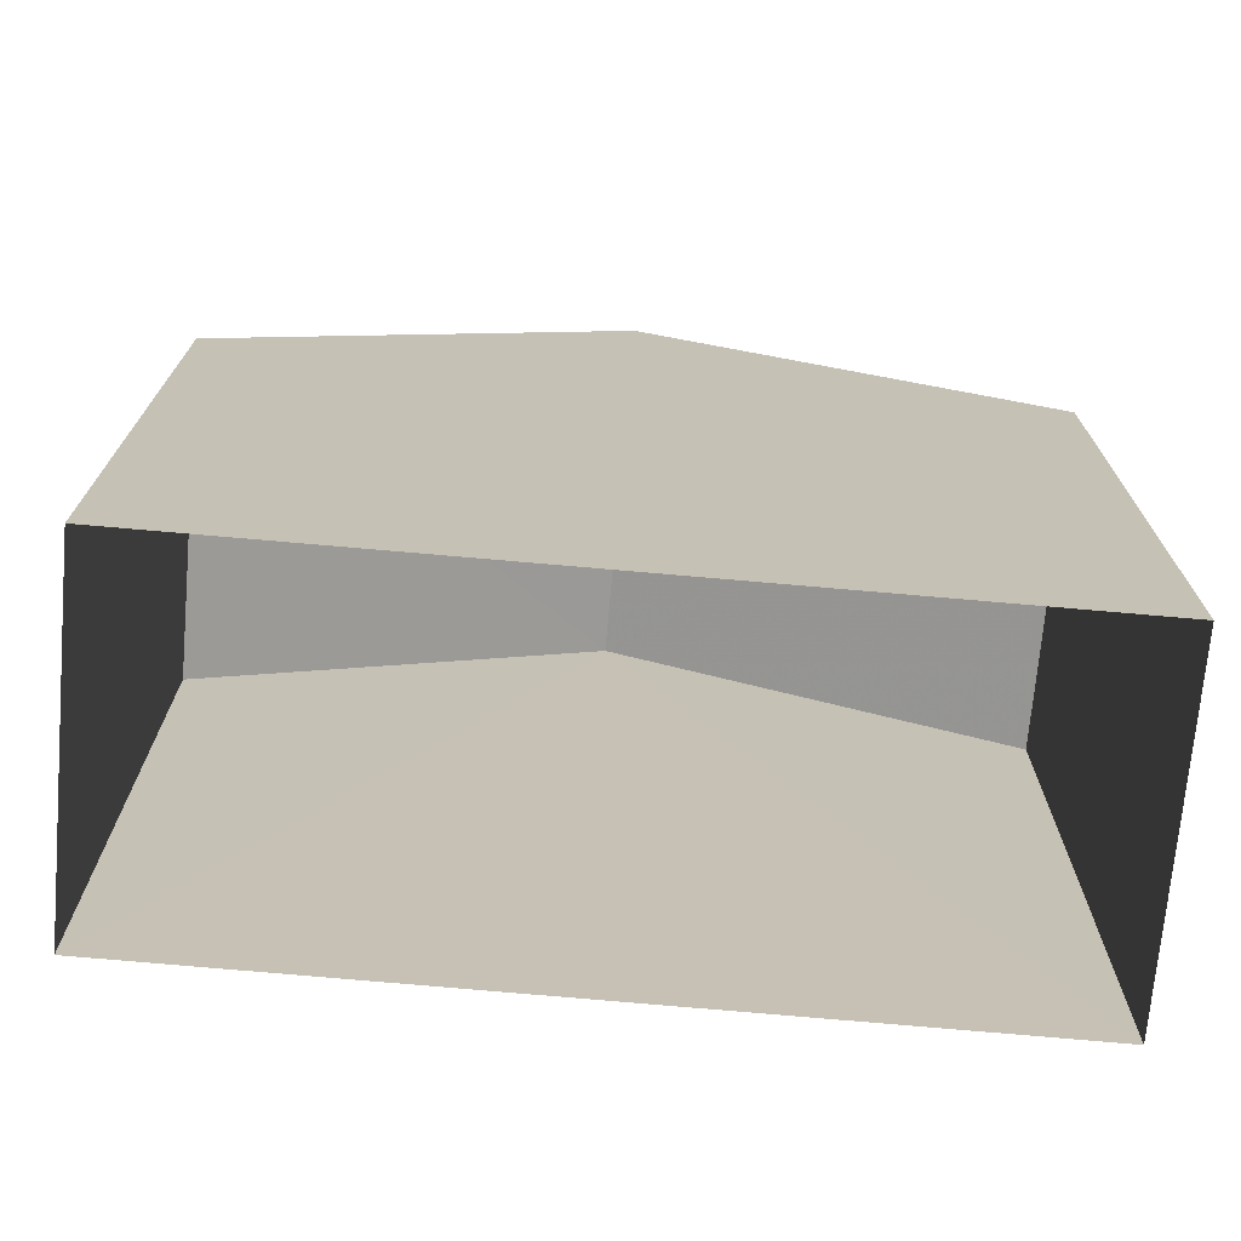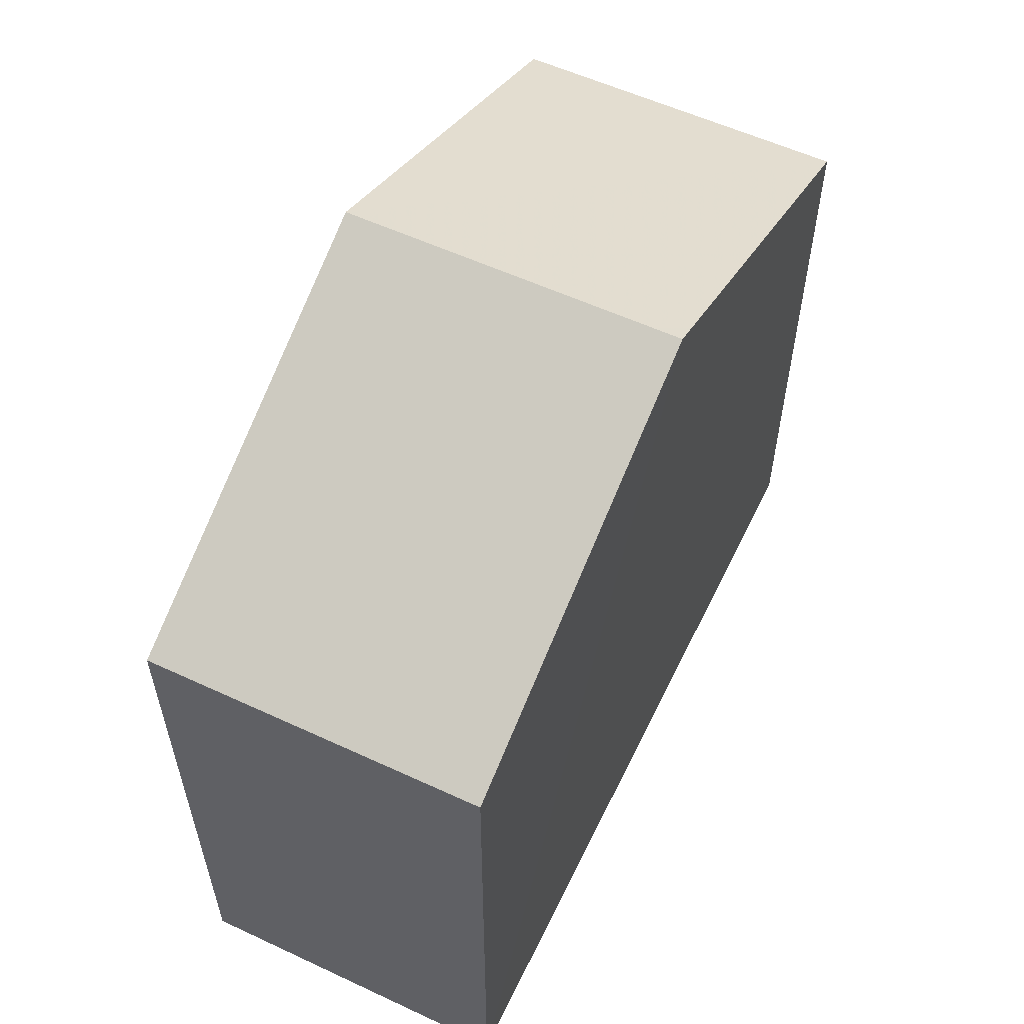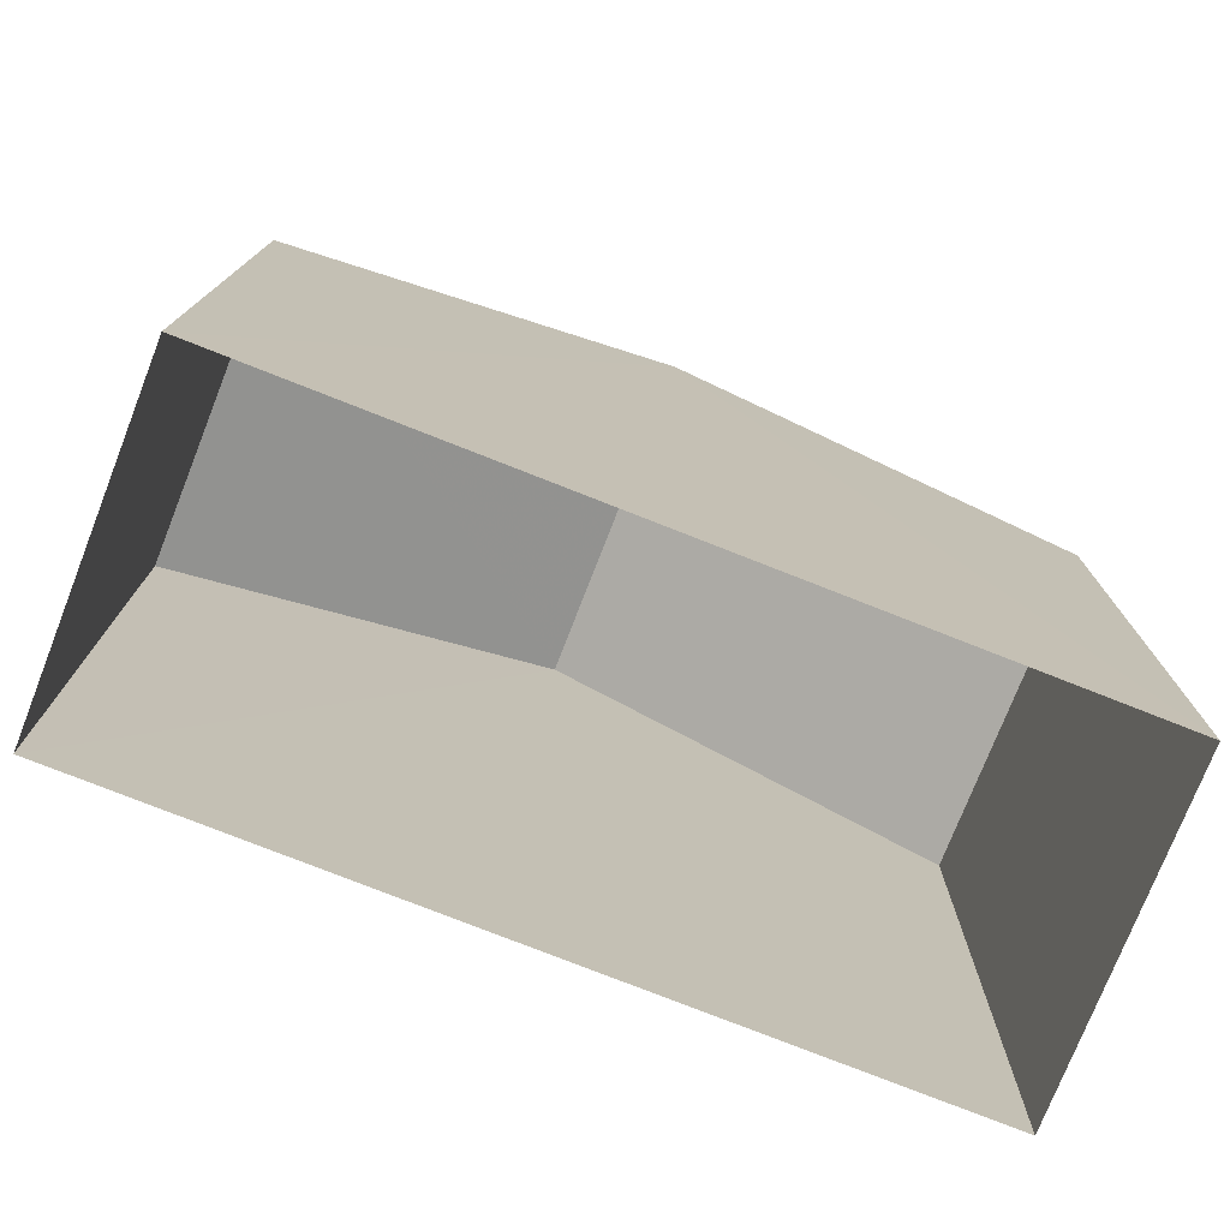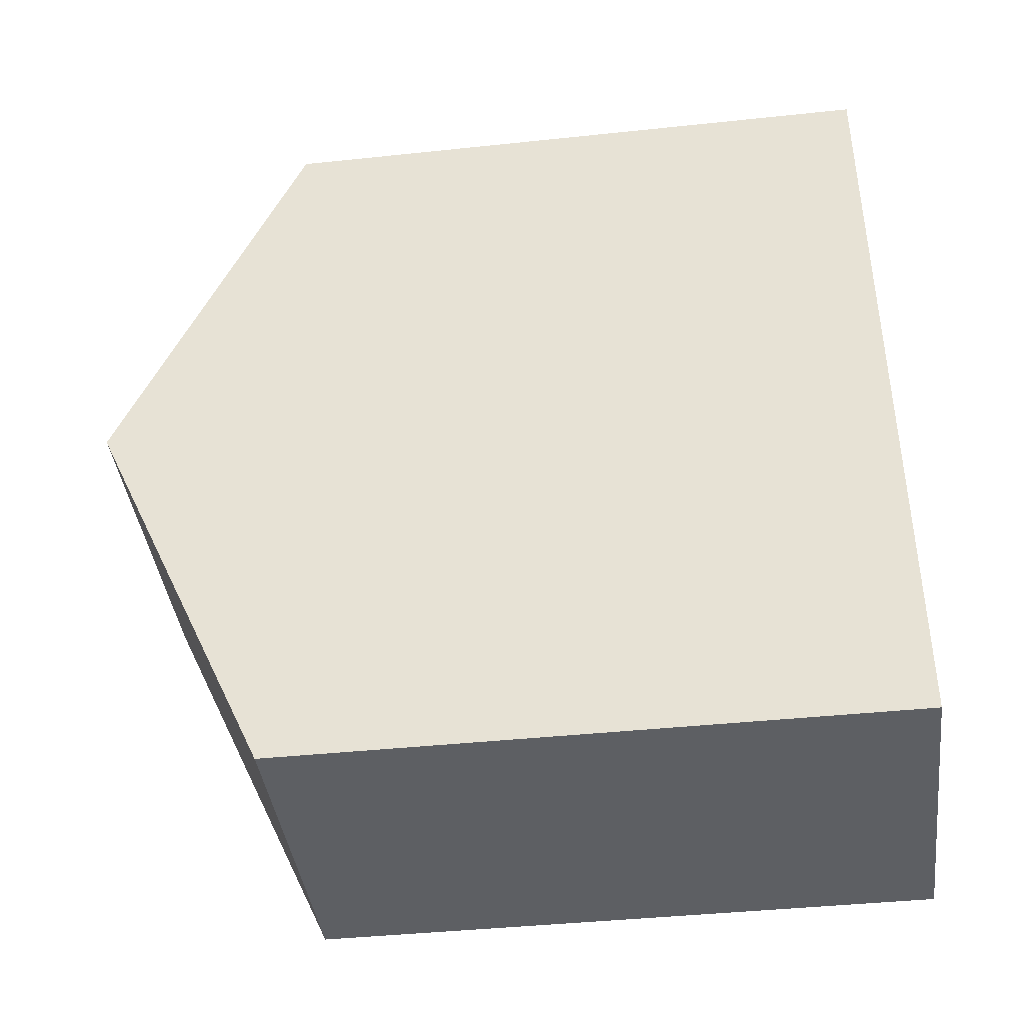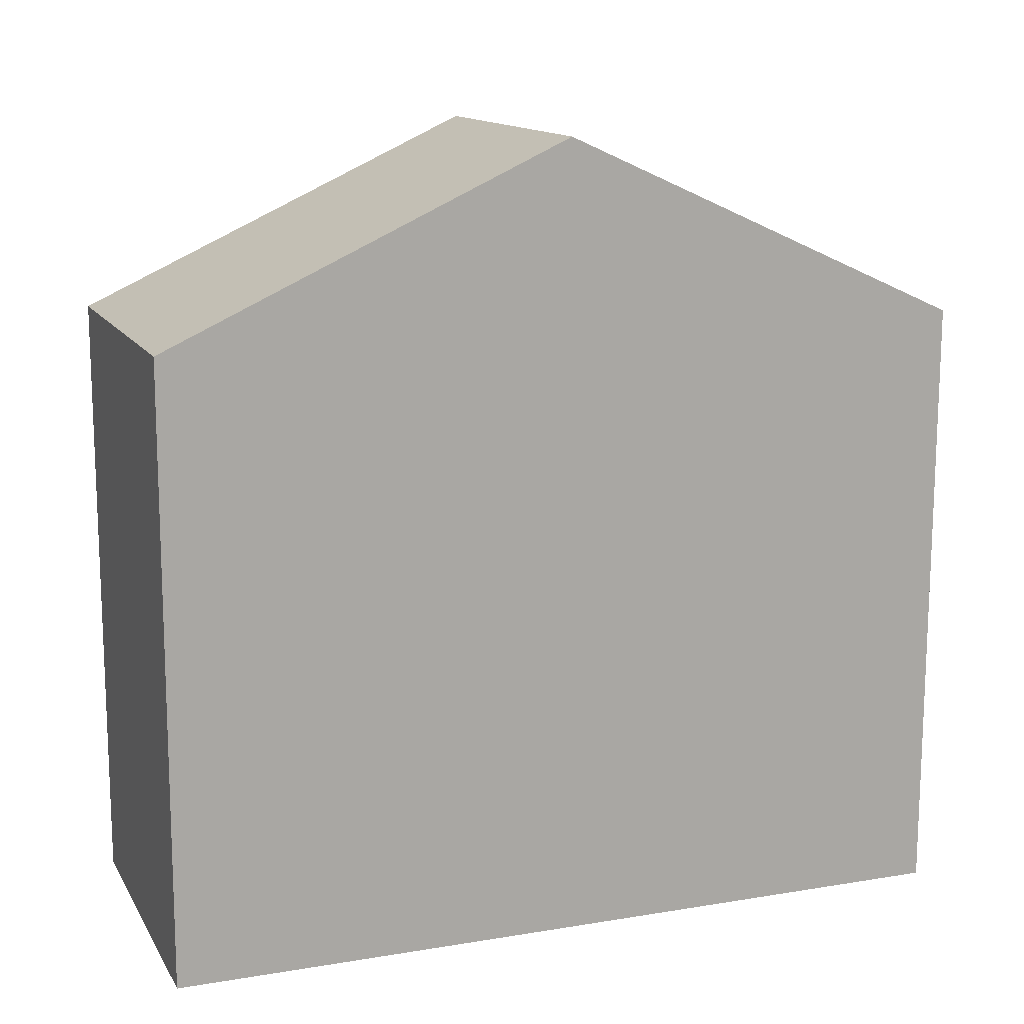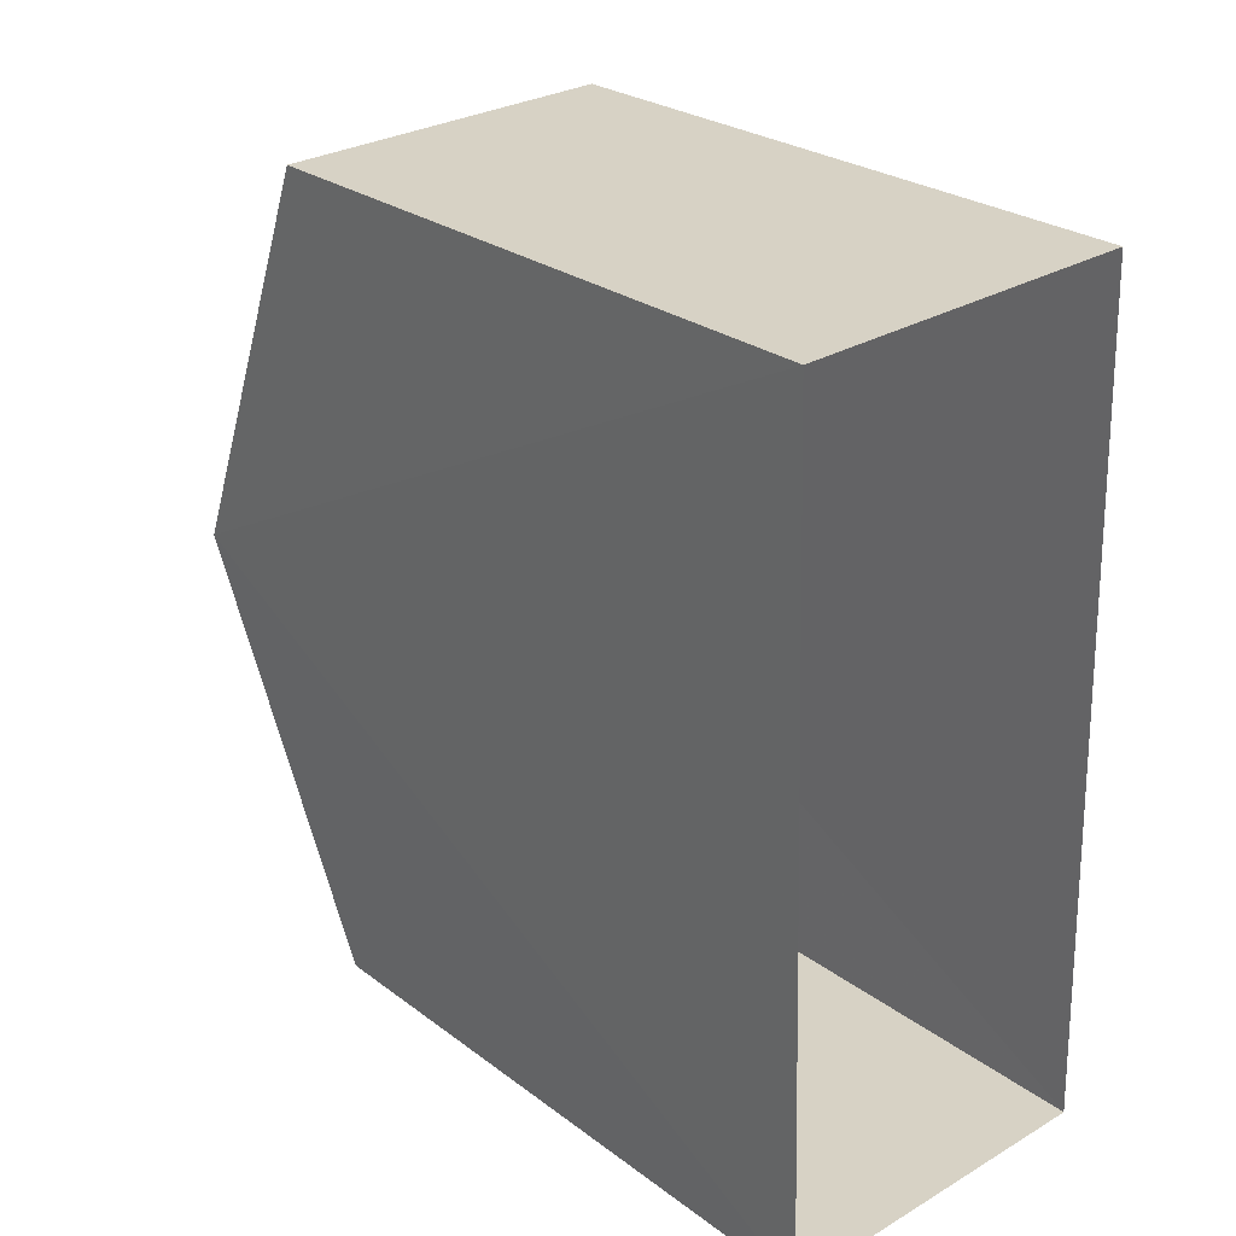
<metadata>
{"format":"obj","ext":"obj","renderer":"f3d","projection":"perspective","resolution":1024,"background":"white","views":[{"elev":-71.8,"azim":83.1,"up":"+Z"},{"elev":57.6,"azim":23.8,"up":"+Z"},{"elev":-76.0,"azim":66.6,"up":"+Z"},{"elev":-41.9,"azim":97.3,"up":"+Y"},{"elev":13.6,"azim":67.7,"up":"+Z"},{"elev":26.4,"azim":139.3,"up":"+Y"}]}
</metadata>
<code>
v -3.74e+05 -1.056e+05 19.18
v -3.741e+05 -1.056e+05 19.18
v -3.741e+05 -1.056e+05 19.18
v -3.74e+05 -1.056e+05 19.18
v -3.74e+05 -1.056e+05 28.3
v -3.741e+05 -1.056e+05 28.3
v -3.741e+05 -1.056e+05 31.05
v -3.74e+05 -1.056e+05 31.05
v -3.74e+05 -1.056e+05 28.3
v -3.741e+05 -1.056e+05 28.3
f 1 2 3
f 1 4 2
f 5 6 7
f 8 5 7
f 7 9 8
f 7 10 9
f 9 4 8
f 4 1 8
f 1 5 8
f 6 1 3
f 6 5 1
f 10 2 4
f 9 10 4
f 6 3 7
f 3 2 7
f 2 10 7

</code>
